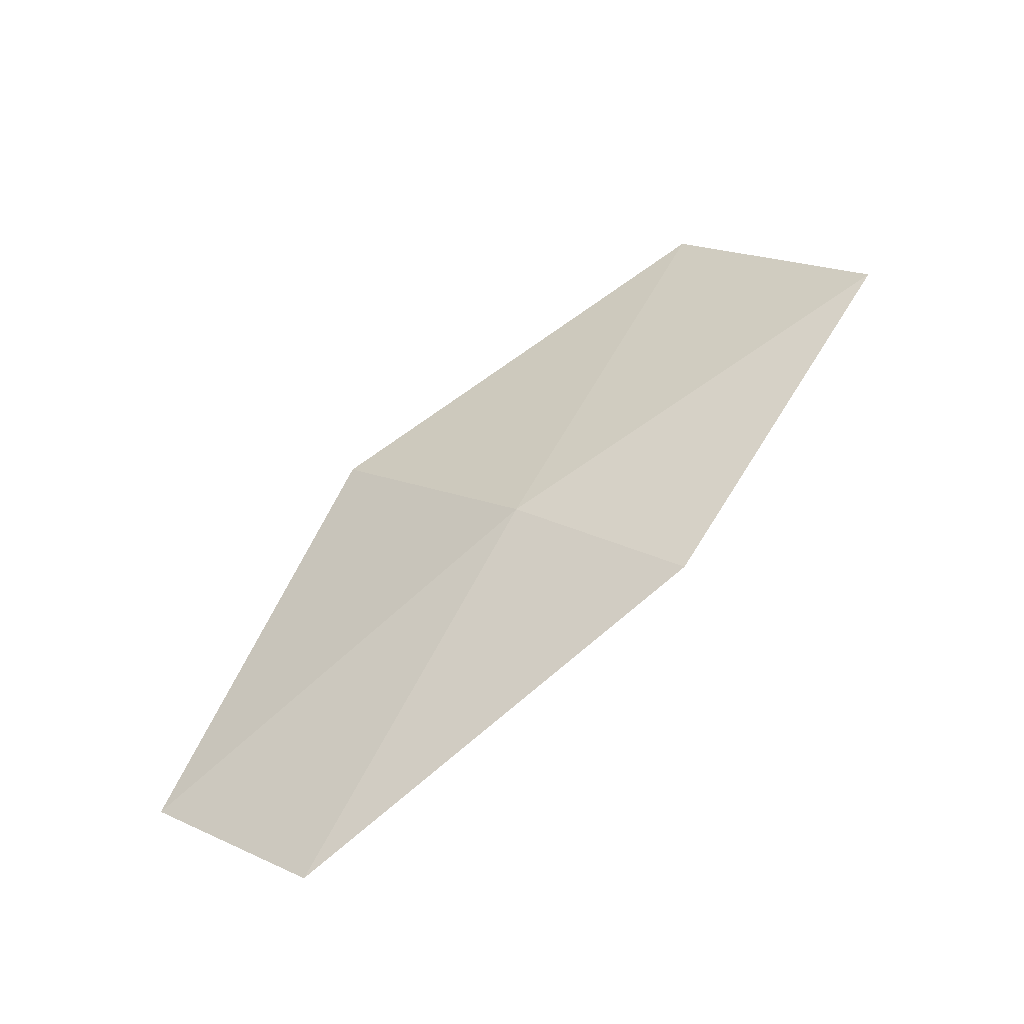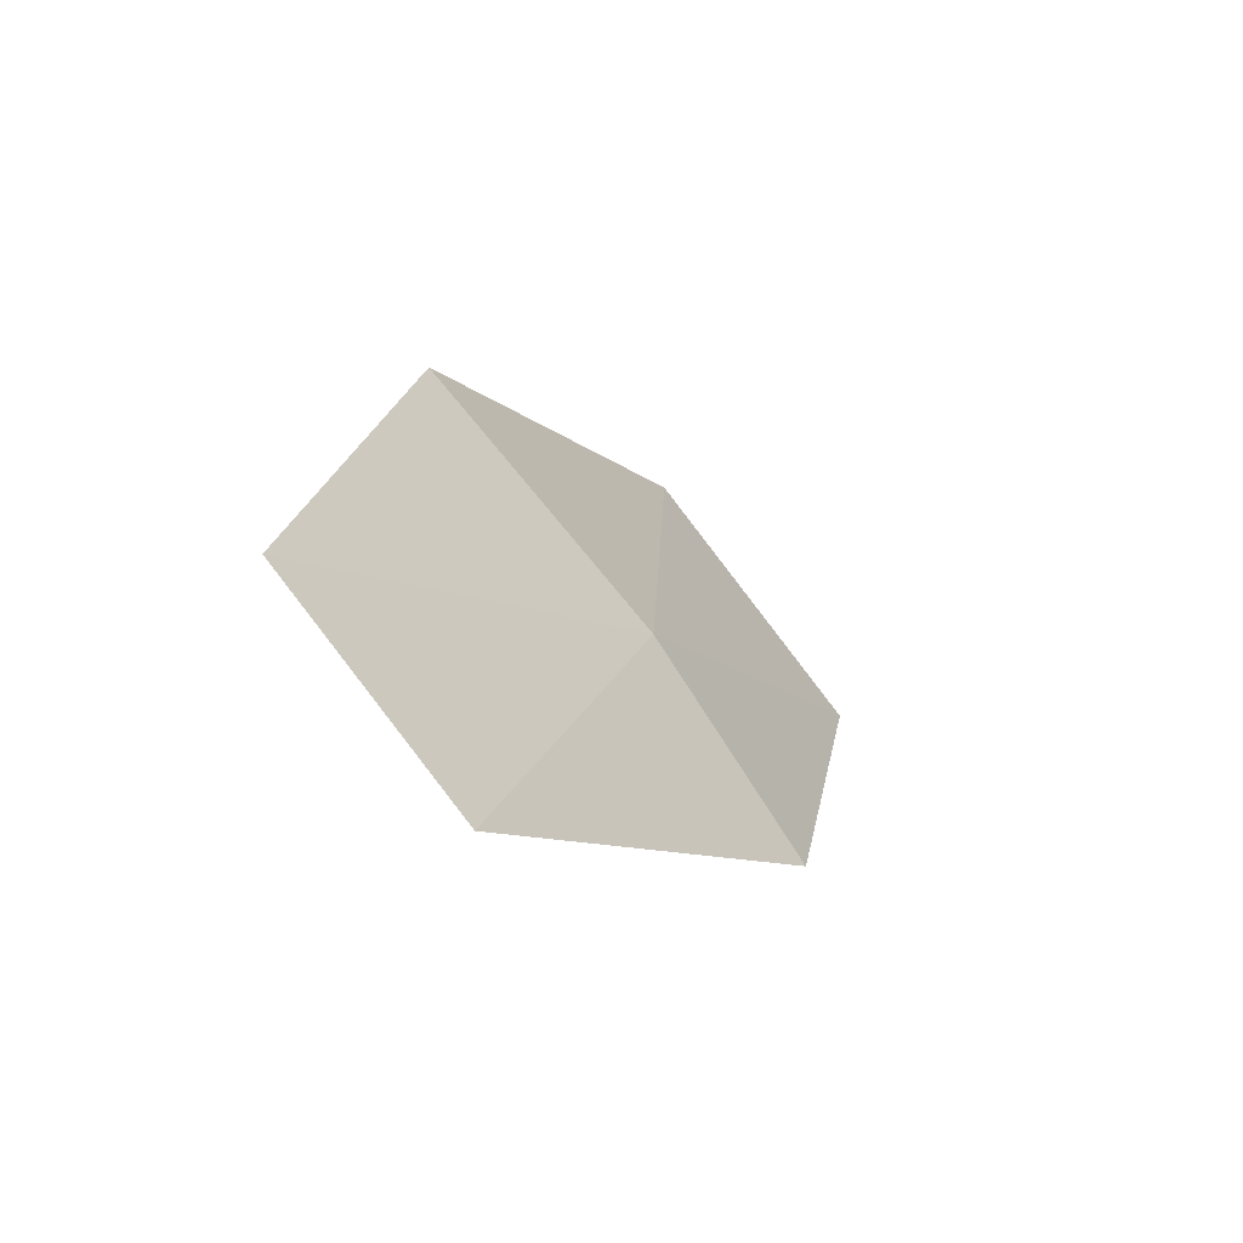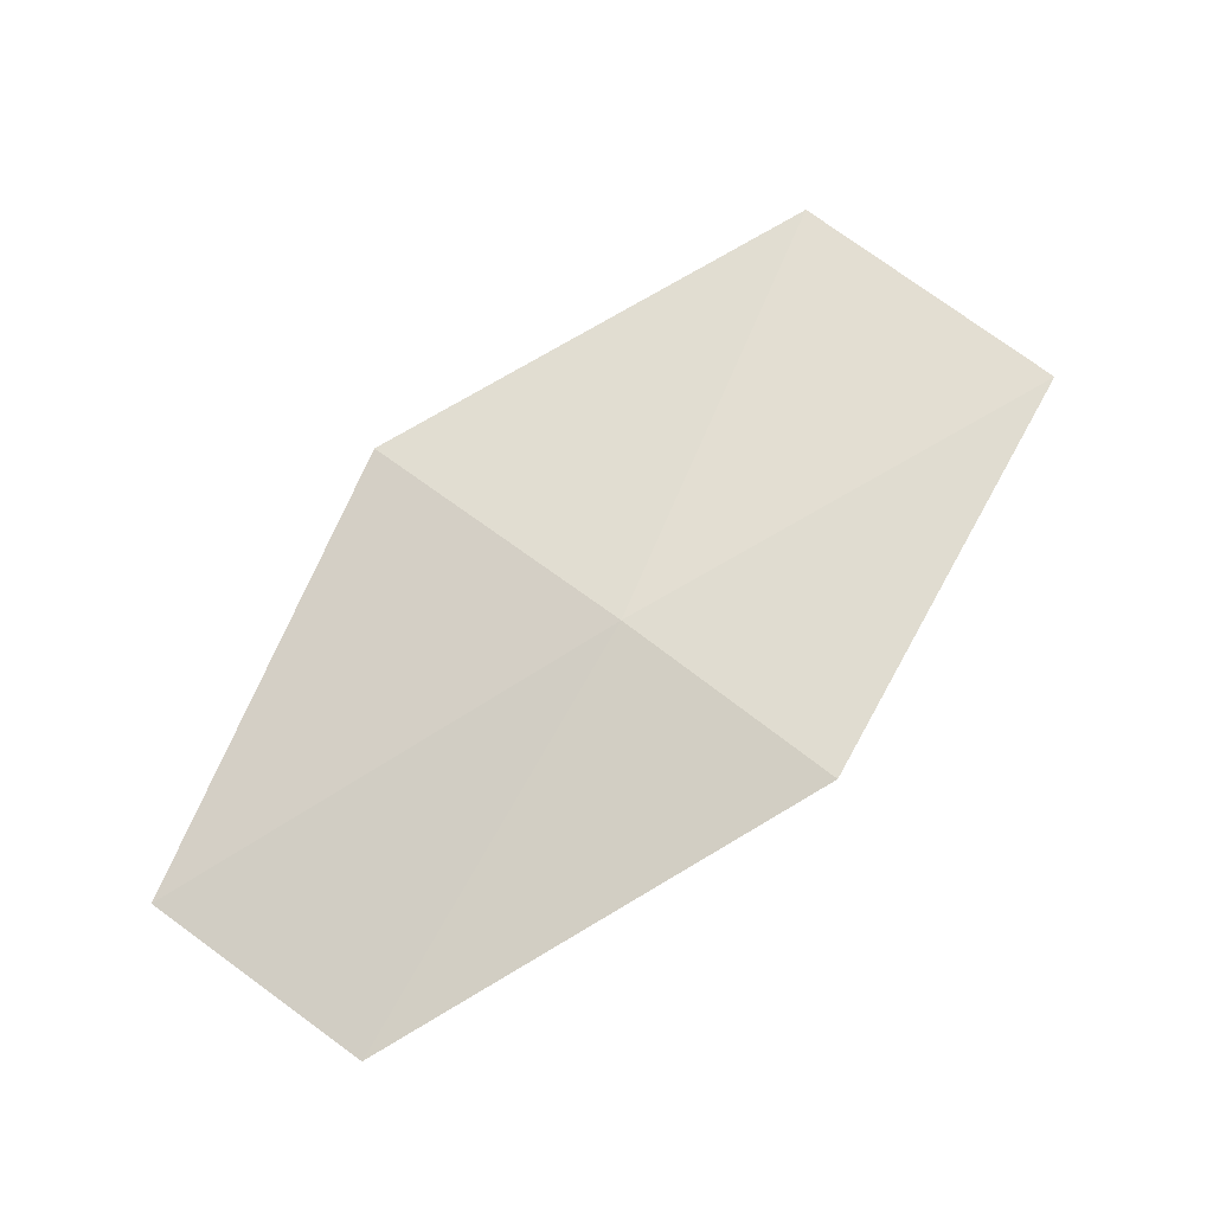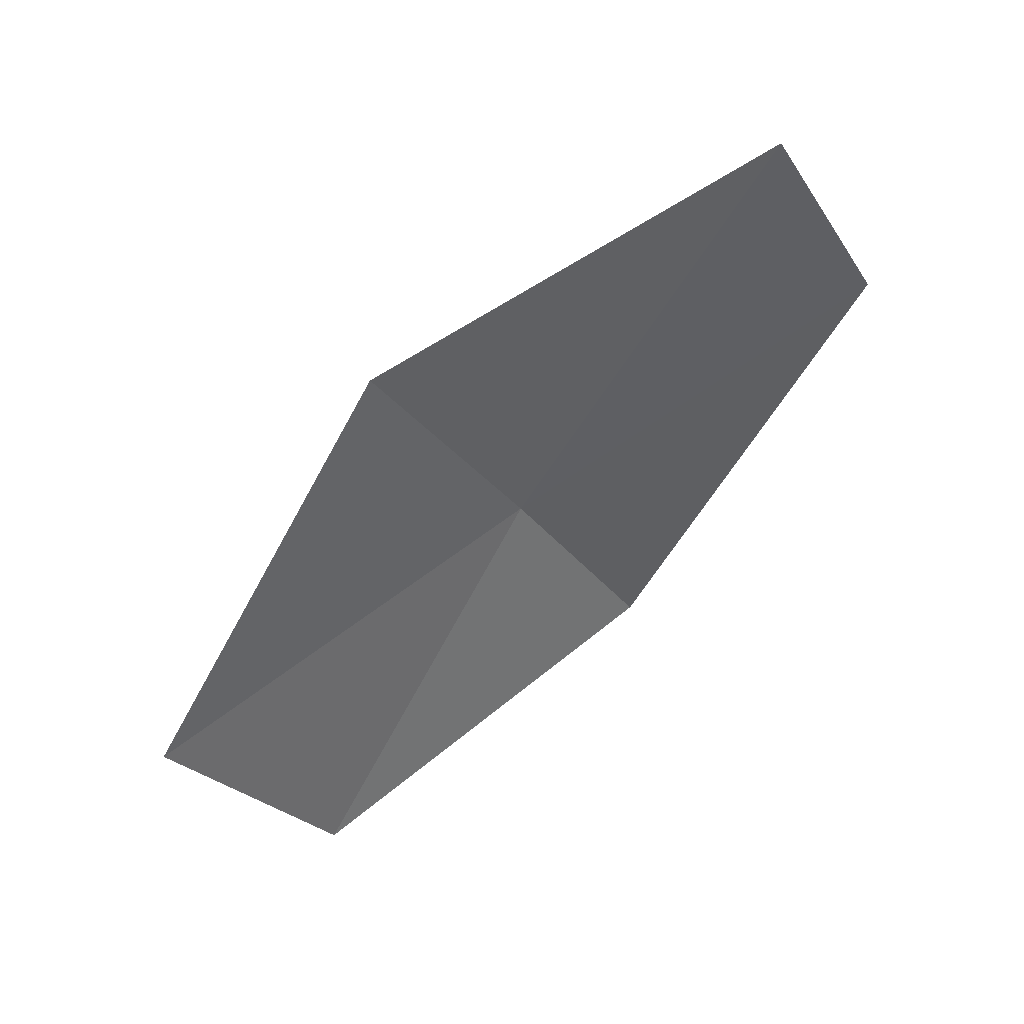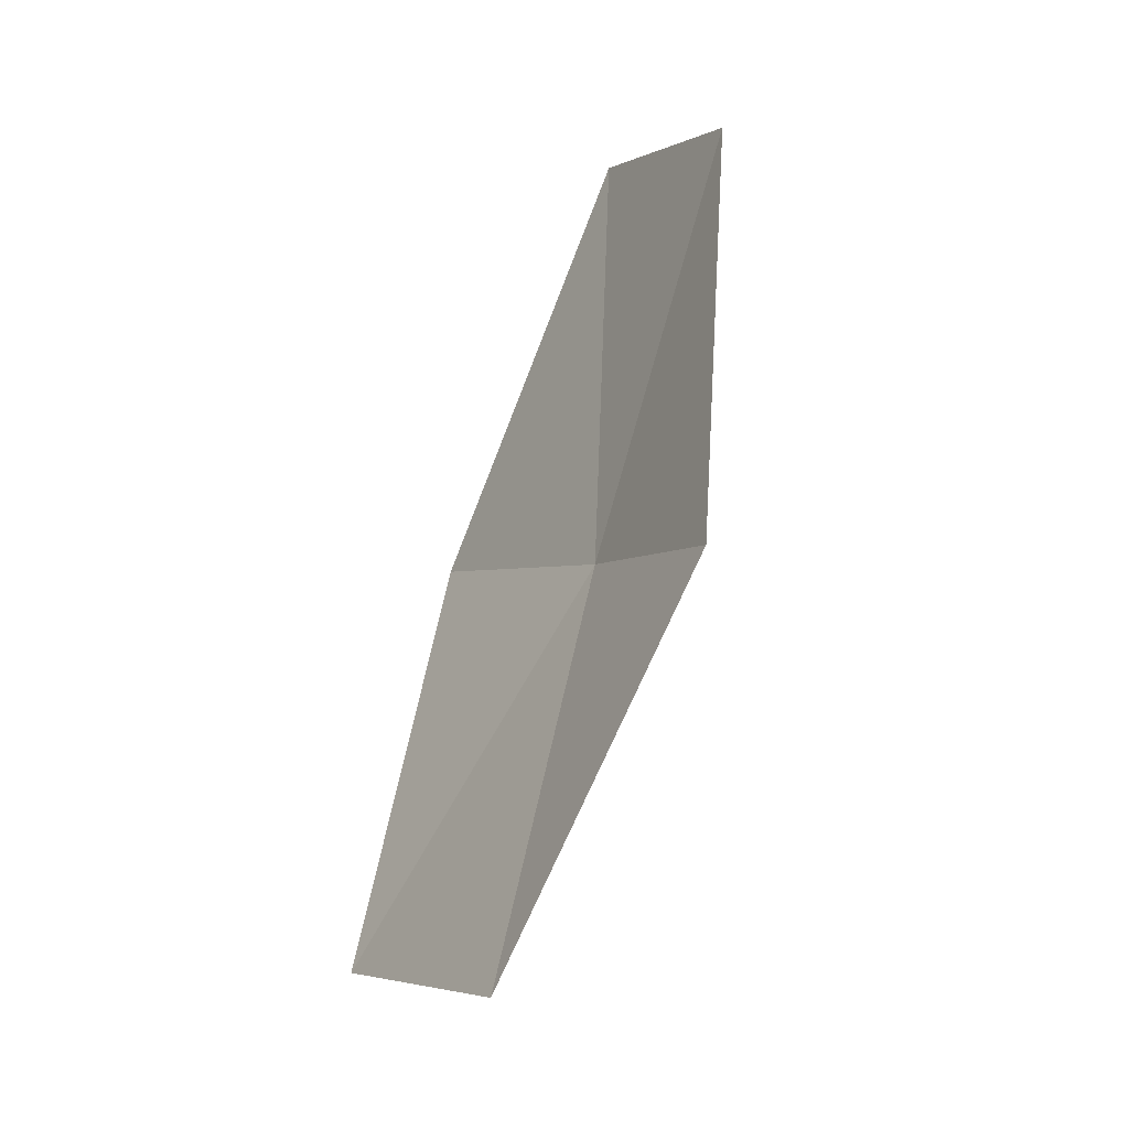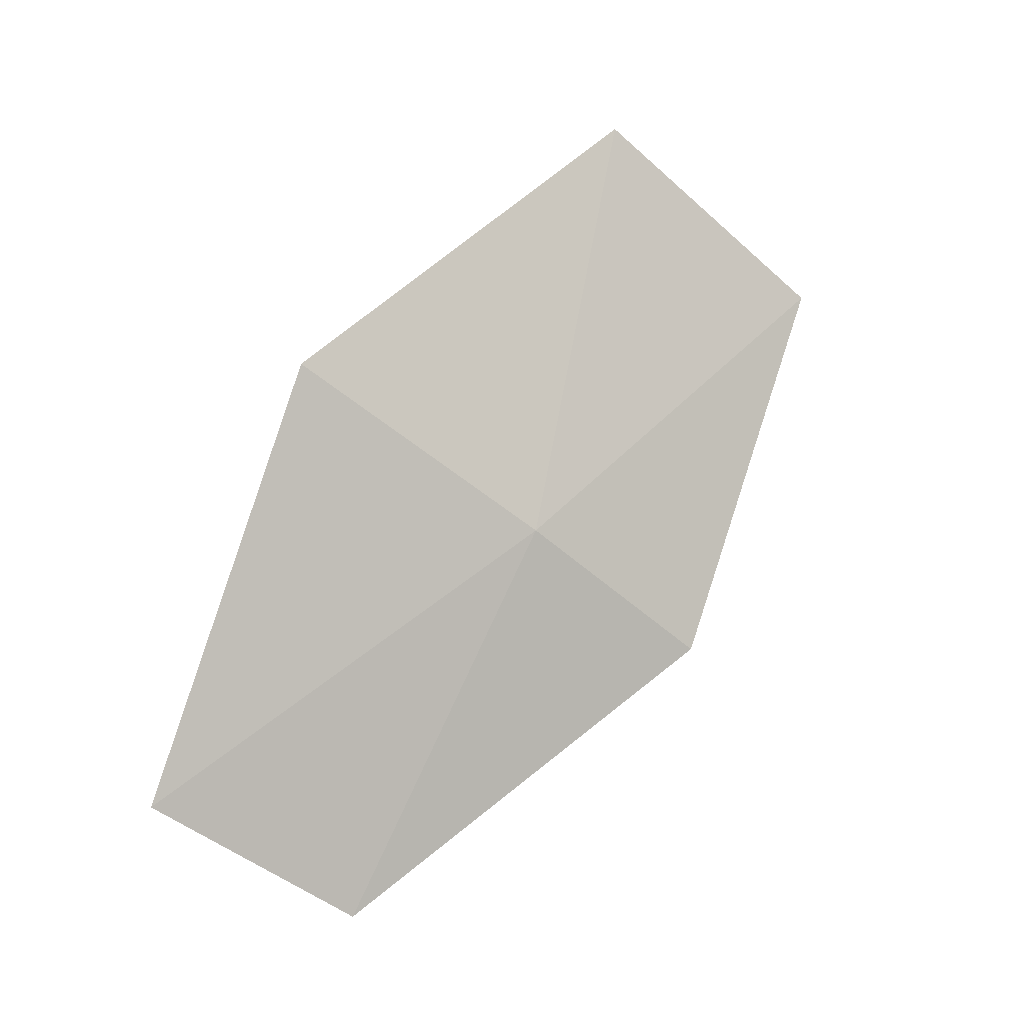
<metadata>
{"format":"obj","ext":"obj","renderer":"f3d","projection":"perspective","resolution":1024,"background":"white","views":[{"elev":-38.0,"azim":108.4,"up":"+Y"},{"elev":-45.8,"azim":31.2,"up":"+Y"},{"elev":-12.1,"azim":89.8,"up":"+Y"},{"elev":31.0,"azim":-107.3,"up":"+Z"},{"elev":-61.1,"azim":-21.8,"up":"+Z"},{"elev":9.8,"azim":52.9,"up":"+Y"}]}
</metadata>
<code>
v 13.99 120.9 41.79
v 14.26 120 40.61
v 13.87 118.4 43.21
v 13.5 119.3 44.47
v 13.41 122.1 43.26
v 13.94 122.3 39.28
v 13.43 123.6 40.66
f 1 2 3
f 1 3 4
f 1 4 5
f 1 6 2
f 1 7 6
f 1 5 7

</code>
